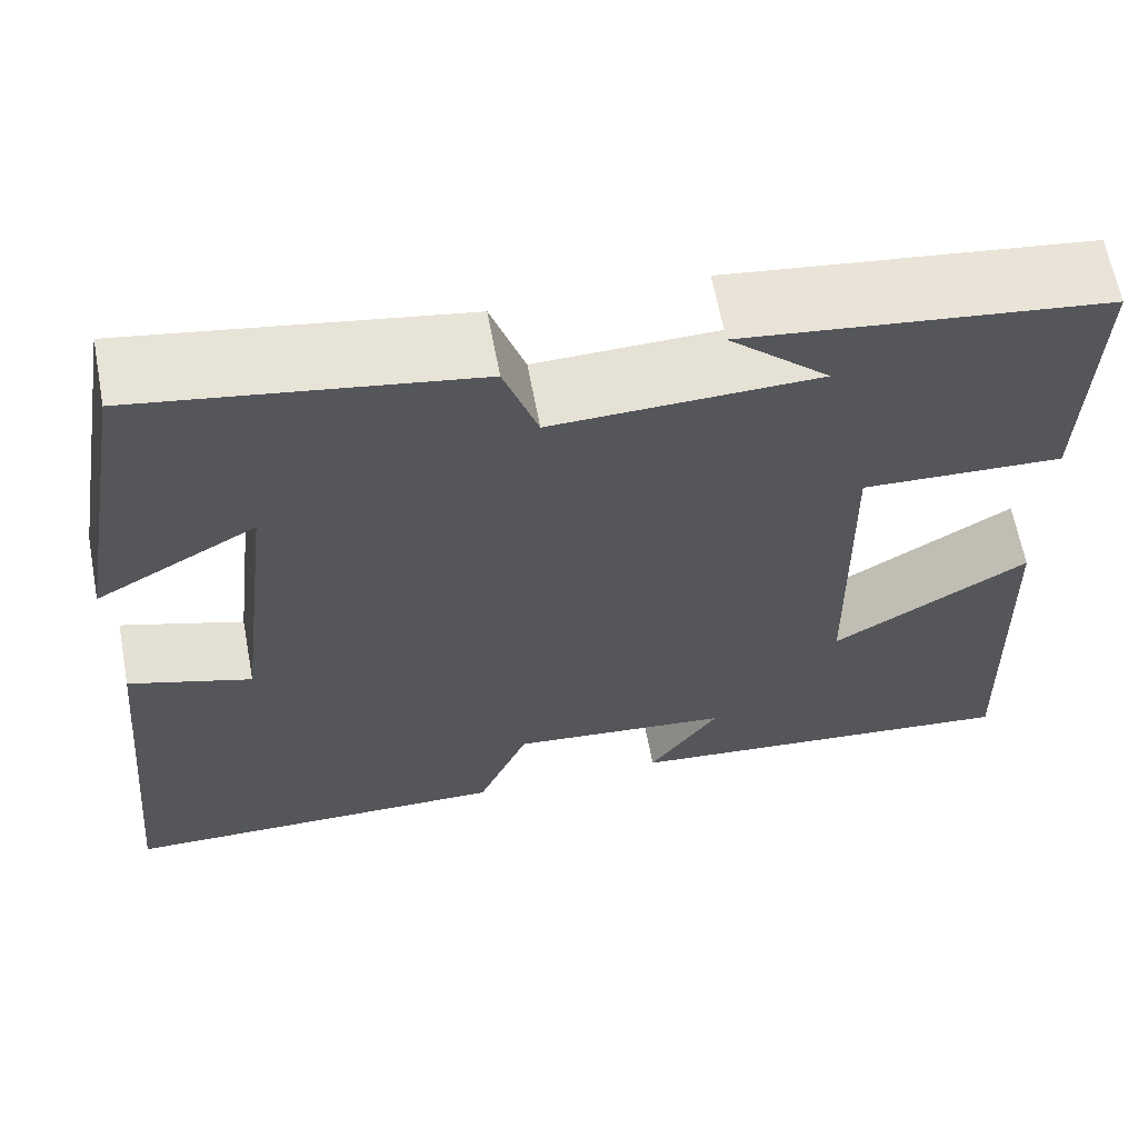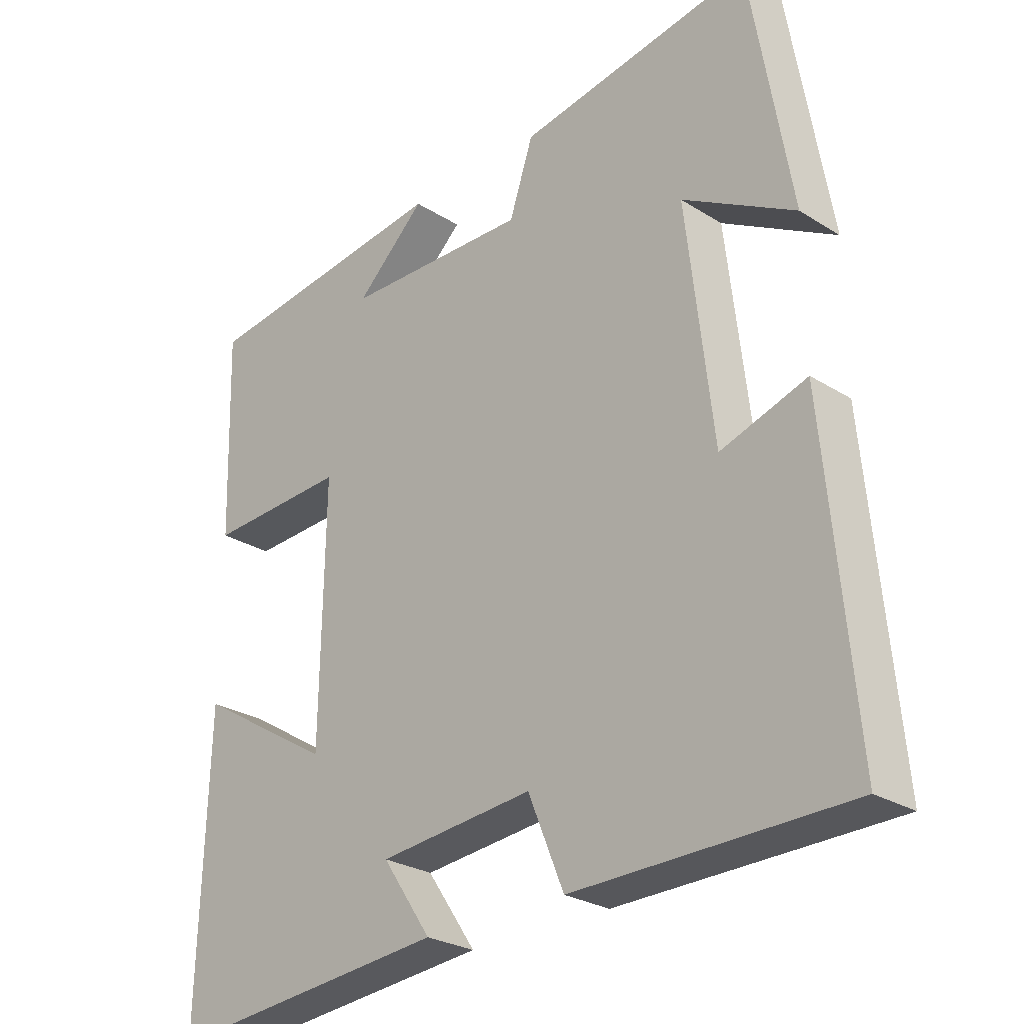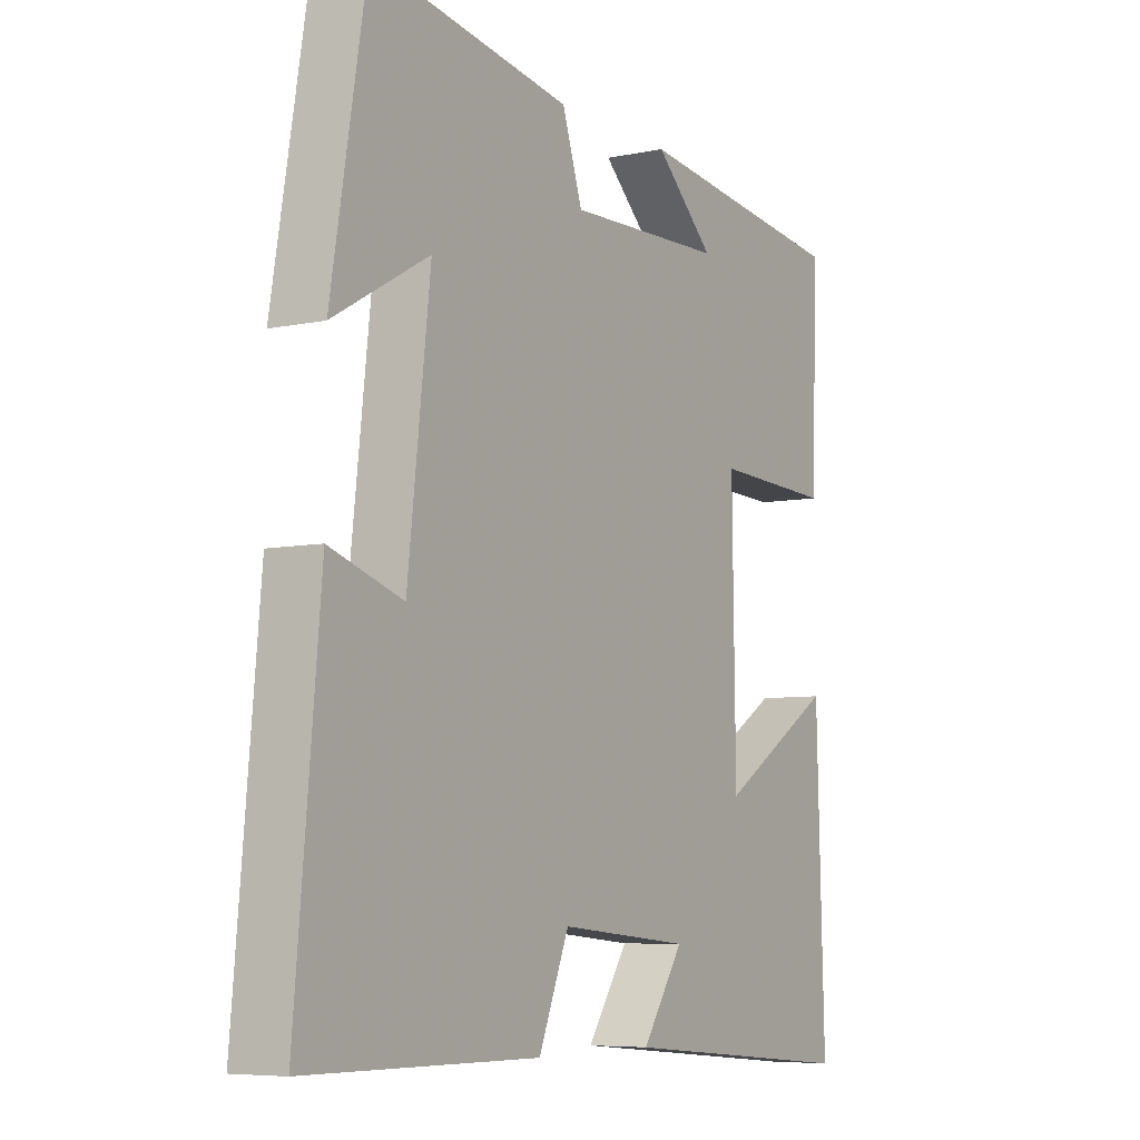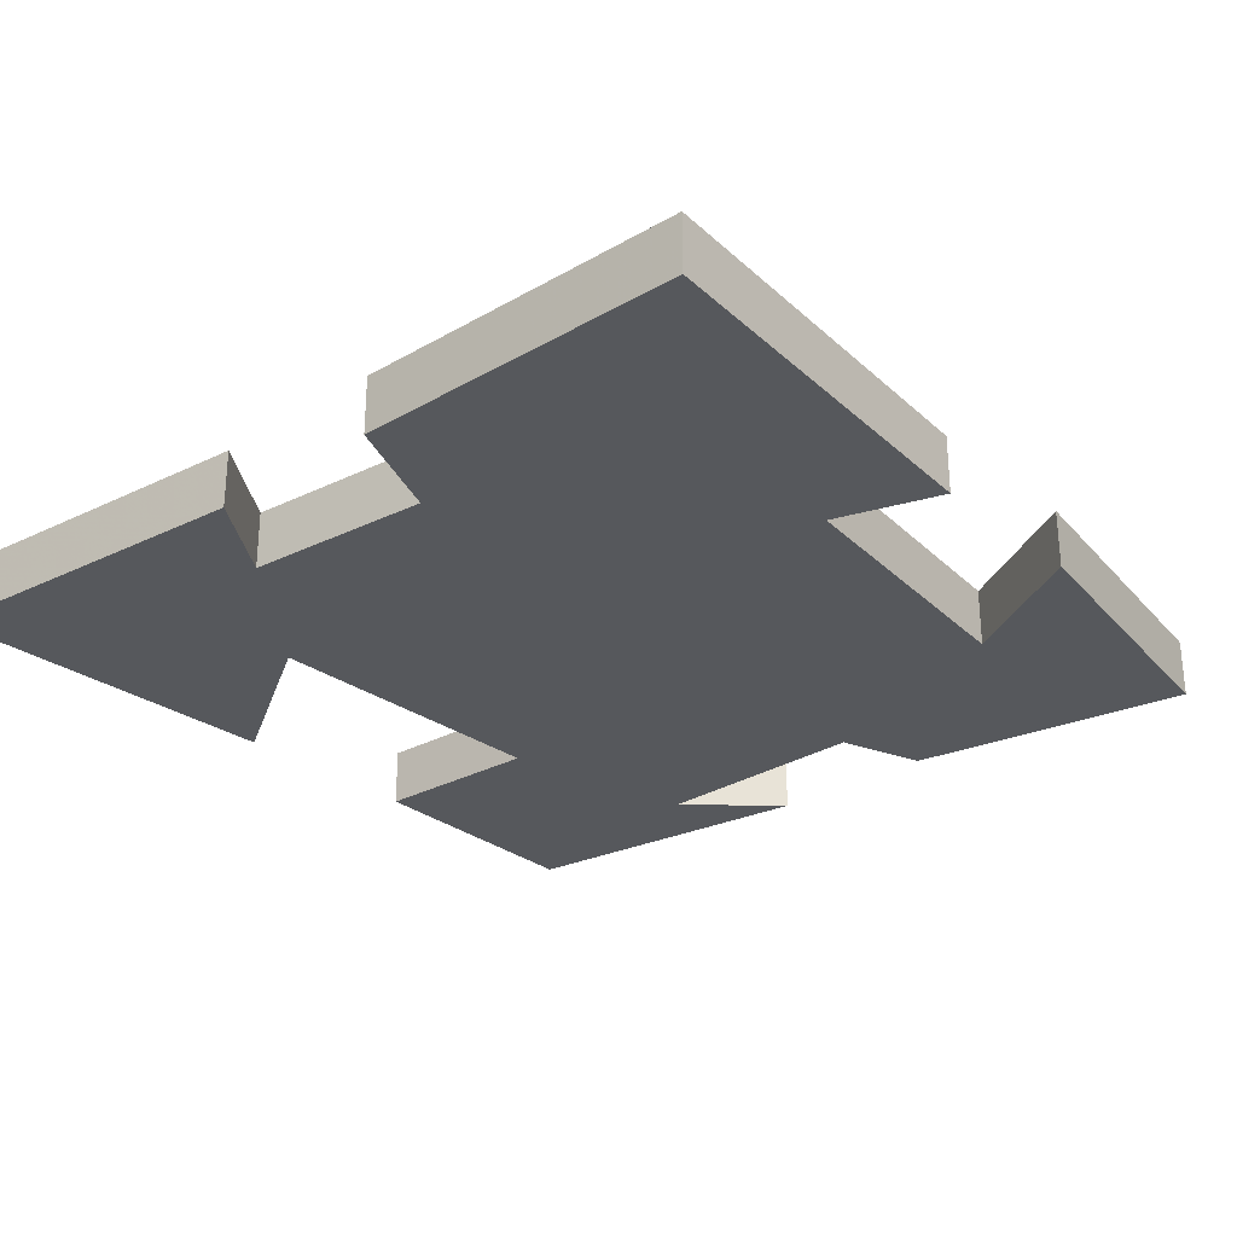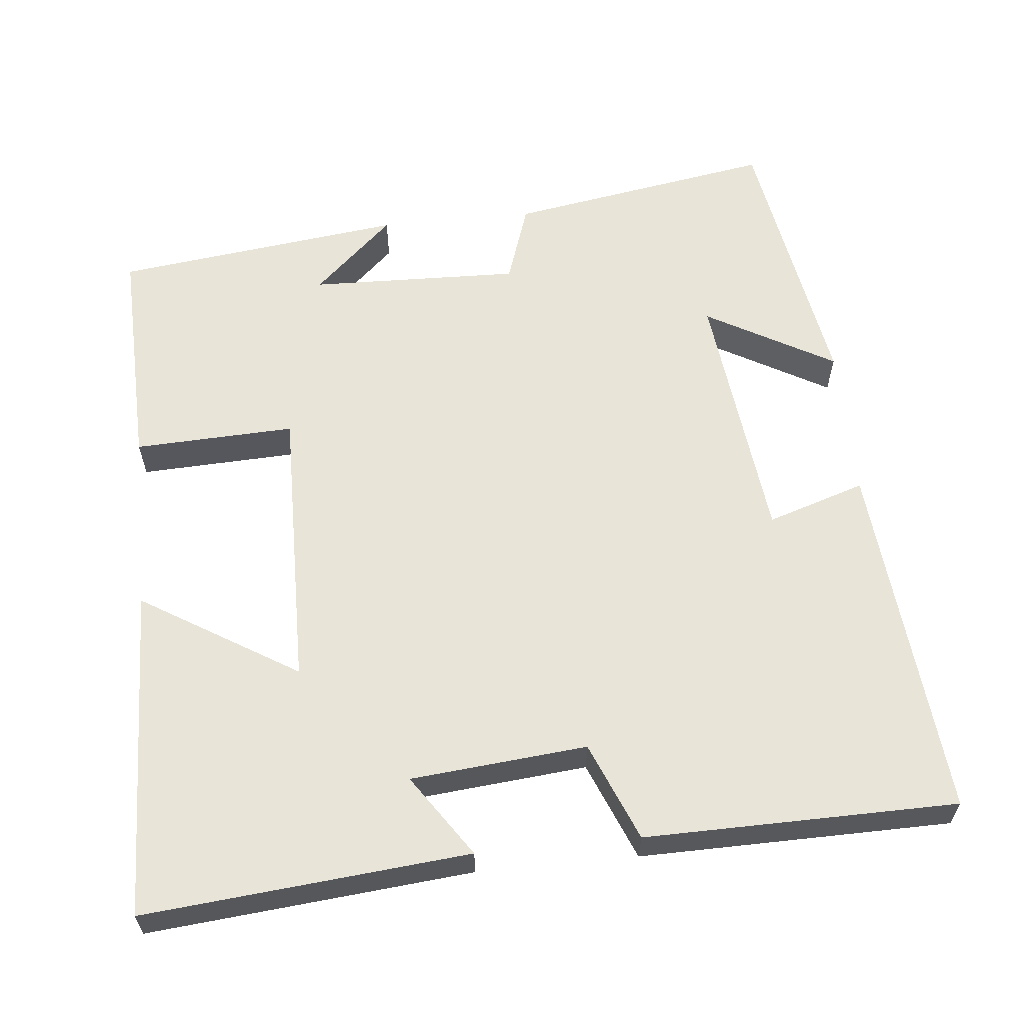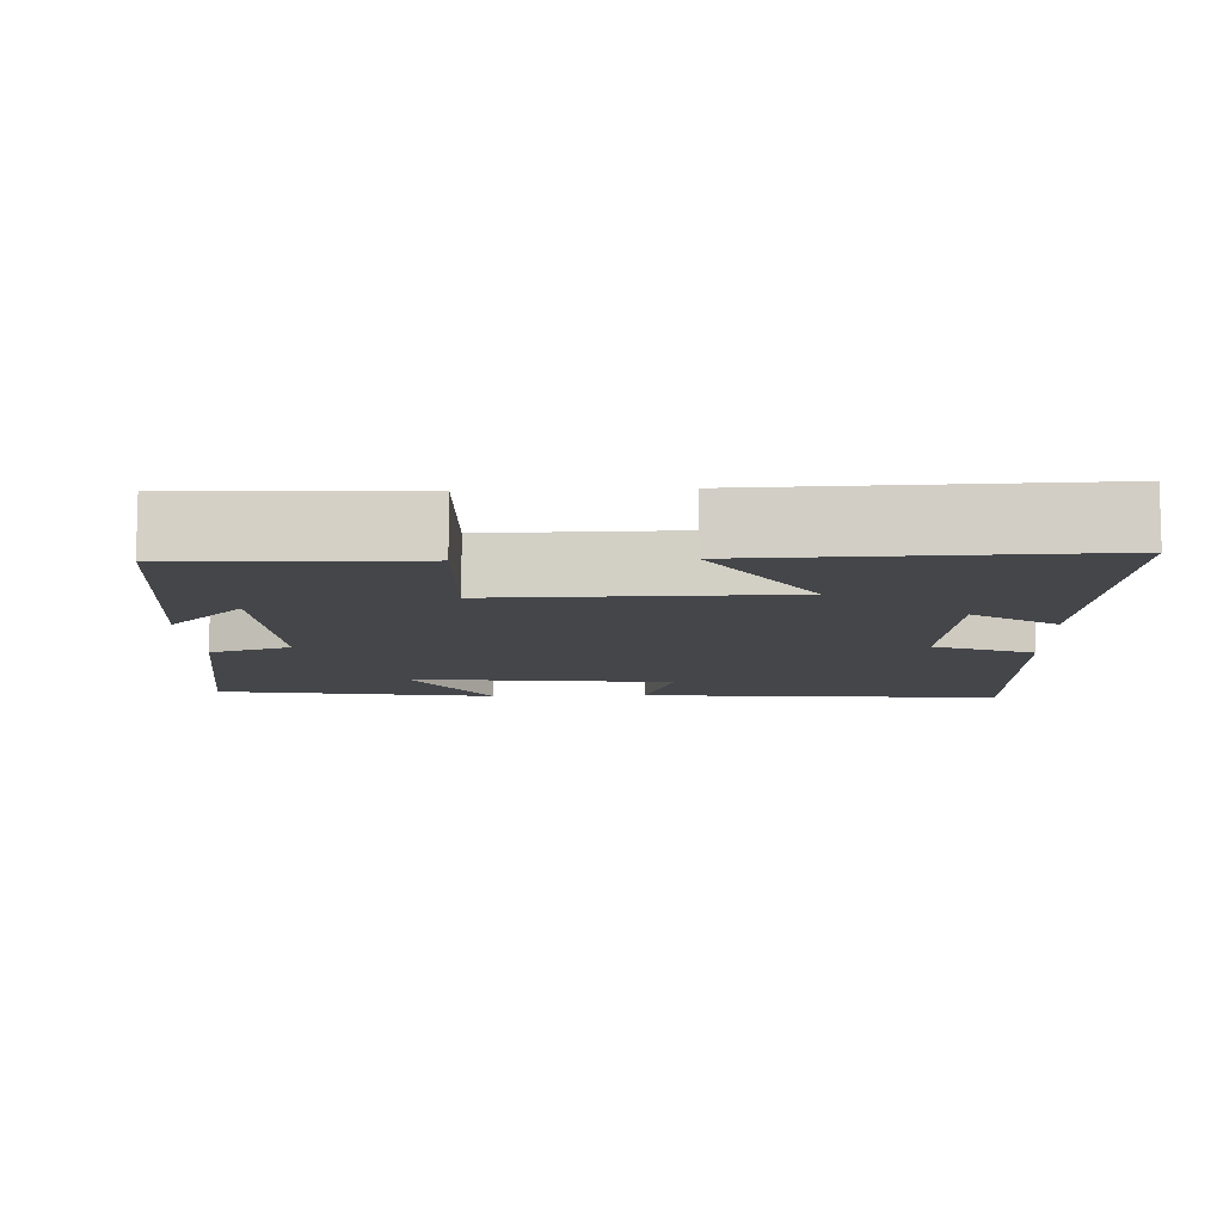
<metadata>
{"format":"obj","ext":"obj","renderer":"f3d","projection":"perspective","resolution":1024,"background":"white","views":[{"elev":63.7,"azim":-10.6,"up":"+Z"},{"elev":-26.7,"azim":-134.4,"up":"+Z"},{"elev":-6.6,"azim":-58.3,"up":"+Z"},{"elev":-28.0,"azim":-138.2,"up":"+Y"},{"elev":60.7,"azim":174.3,"up":"+Y"},{"elev":-9.5,"azim":92.4,"up":"+Y"}]}
</metadata>
<code>
v -0.544 0.07 -0.495
v -0.5 0.07 -0.016
v -0.37 0.07 -0.058
v -0.33 0.07 0.288
v -0.5 0.07 0.192
v -0.438 0.07 0.559
v -0.085 0.07 0.5
v -0.049 0.07 0.393
v 0.231 0.07 0.401
v 0.125 0.07 0.5
v 0.509 0.07 0.452
v 0.5 0.07 0.147
v 0.287 0.07 0.156
v 0.293 0.07 -0.224
v 0.5 0.07 -0.097
v 0.514 0.07 -0.54
v 0.084 0.07 -0.5
v 0.158 0.07 -0.391
v -0.076 0.07 -0.369
v -0.13 0.07 -0.5
v -0.544 0 -0.495
v -0.5 0 -0.016
v -0.37 0 -0.058
v -0.33 0 0.288
v -0.5 0 0.192
v -0.438 0 0.559
v -0.085 0 0.5
v -0.049 0 0.393
v 0.231 0 0.401
v 0.125 0 0.5
v 0.509 0 0.452
v 0.5 0 0.147
v 0.287 0 0.156
v 0.293 0 -0.224
v 0.5 0 -0.097
v 0.514 0 -0.54
v 0.084 0 -0.5
v 0.158 0 -0.391
v -0.076 0 -0.369
v -0.13 0 -0.5
f 1 2 3
f 20 1 3
f 19 20 3
f 18 19 3 4
f 16 17 18
f 15 16 18
f 14 15 18
f 13 14 18 4
f 12 13 4
f 11 12 4
f 9 10 11
f 9 11 4
f 8 9 4
f 7 8 4
f 4 5 6 7
f 23 22 21
f 23 21 40
f 23 40 39
f 24 23 39 38
f 38 37 36
f 38 36 35
f 38 35 34
f 24 38 34 33
f 24 33 32
f 24 32 31
f 31 30 29
f 24 31 29
f 24 29 28
f 24 28 27
f 27 26 25 24
f 1 21 22 2
f 2 22 23 3
f 3 23 24 4
f 4 24 25 5
f 5 25 26 6
f 6 26 27 7
f 7 27 28 8
f 8 28 29 9
f 9 29 30 10
f 10 30 31 11
f 11 31 32 12
f 12 32 33 13
f 13 33 34 14
f 14 34 35 15
f 15 35 36 16
f 16 36 37 17
f 17 37 38 18
f 18 38 39 19
f 19 39 40 20
f 20 40 21 1

</code>
